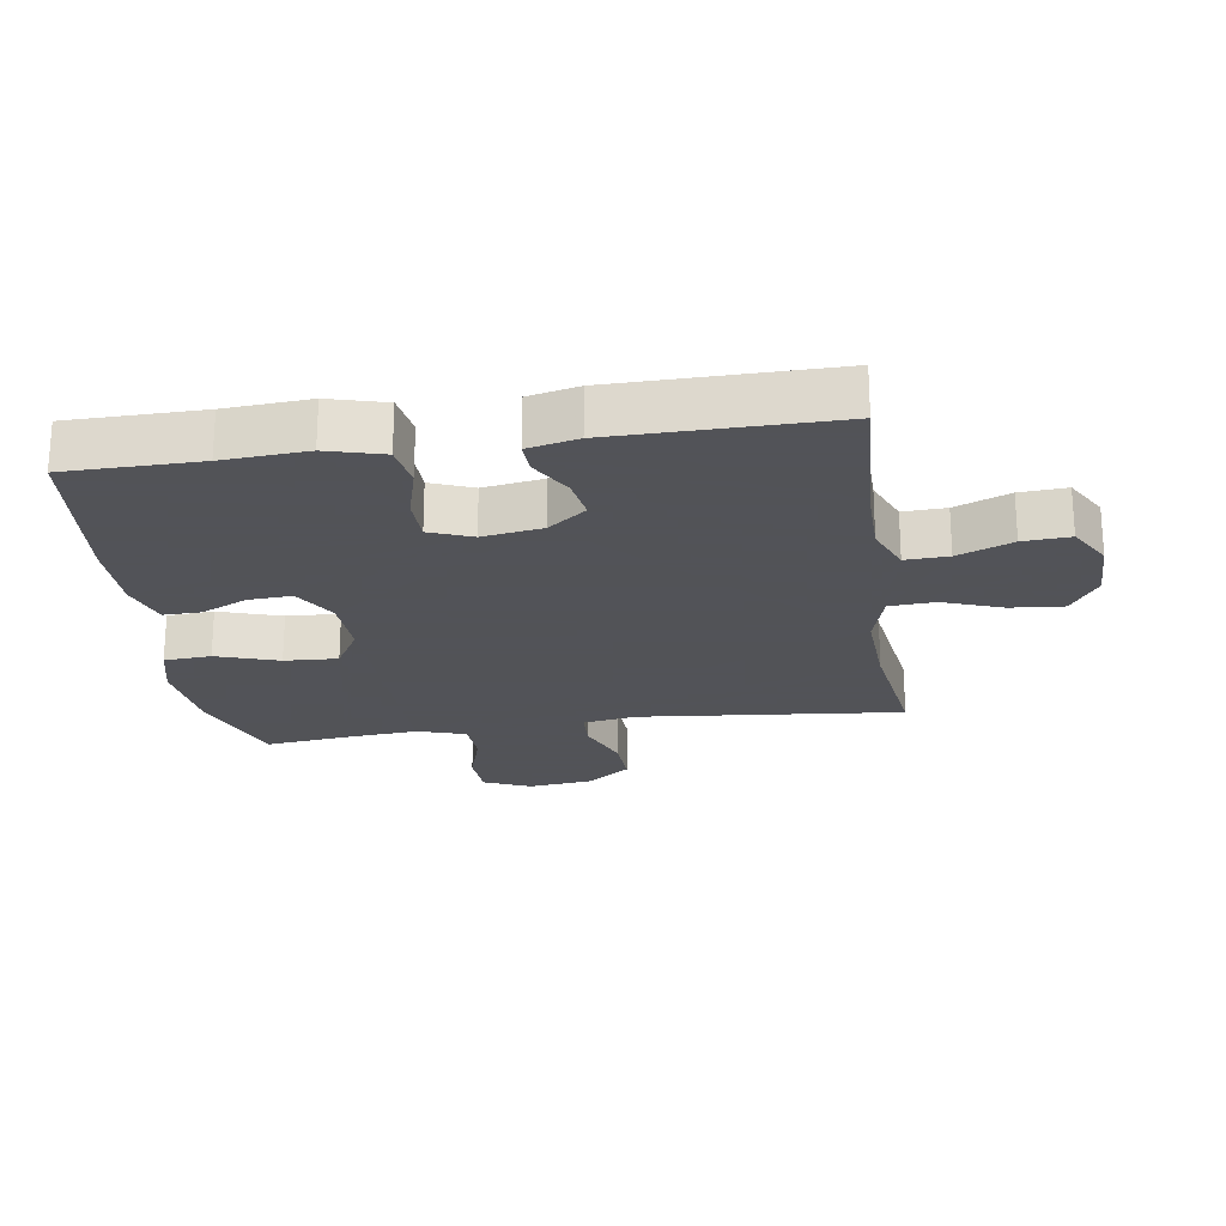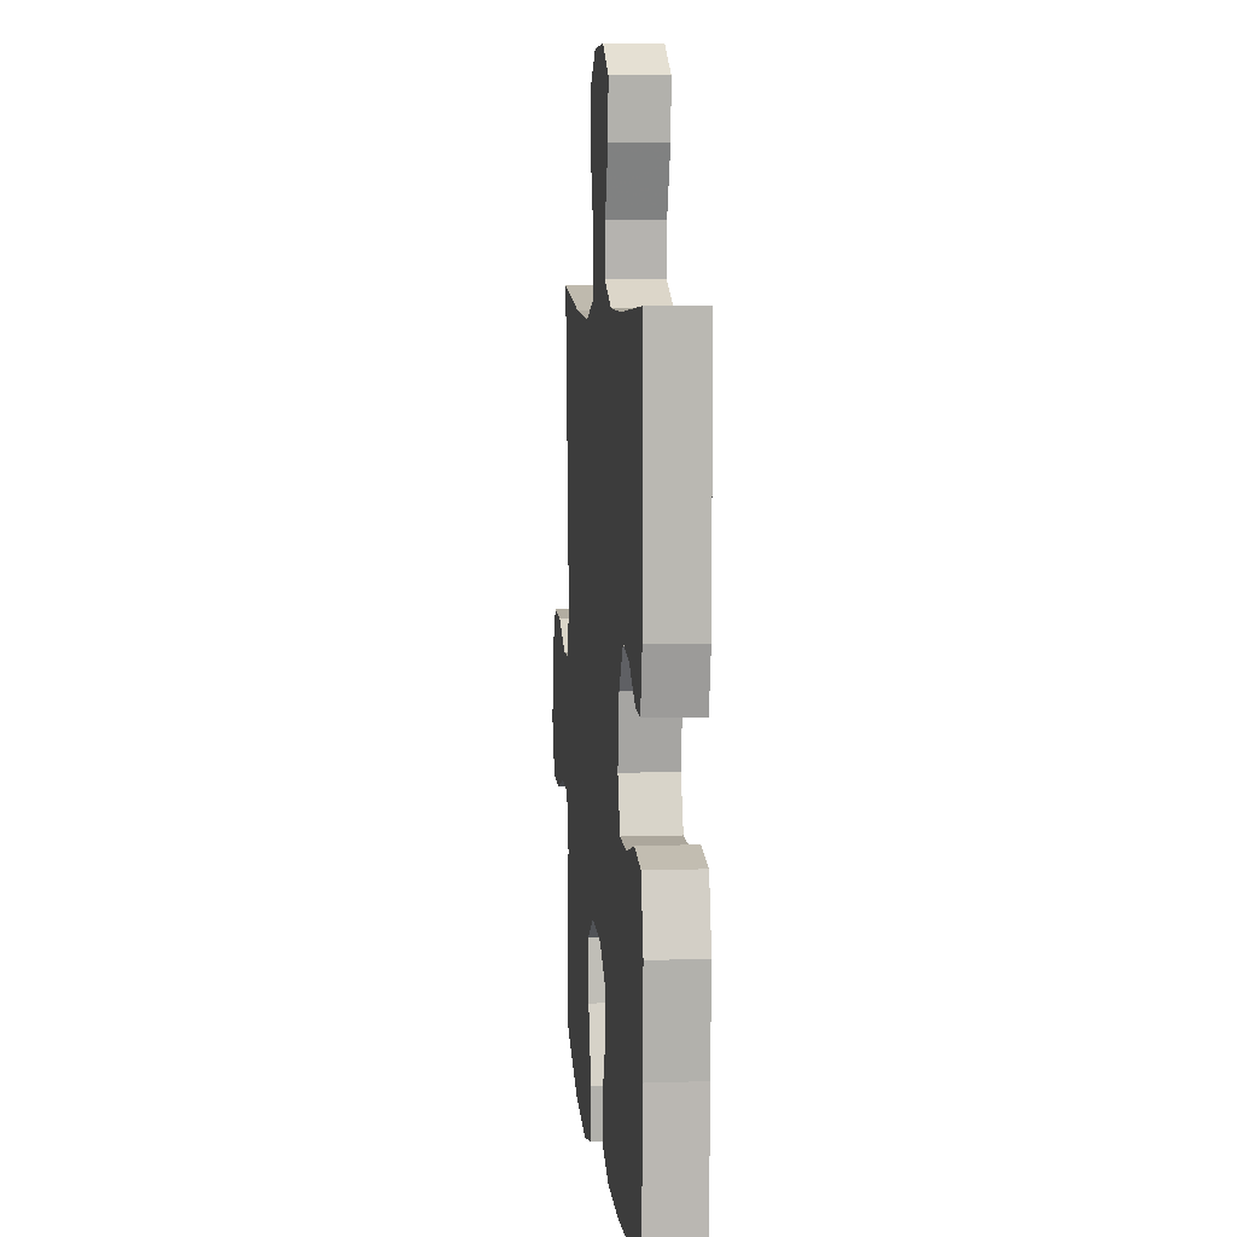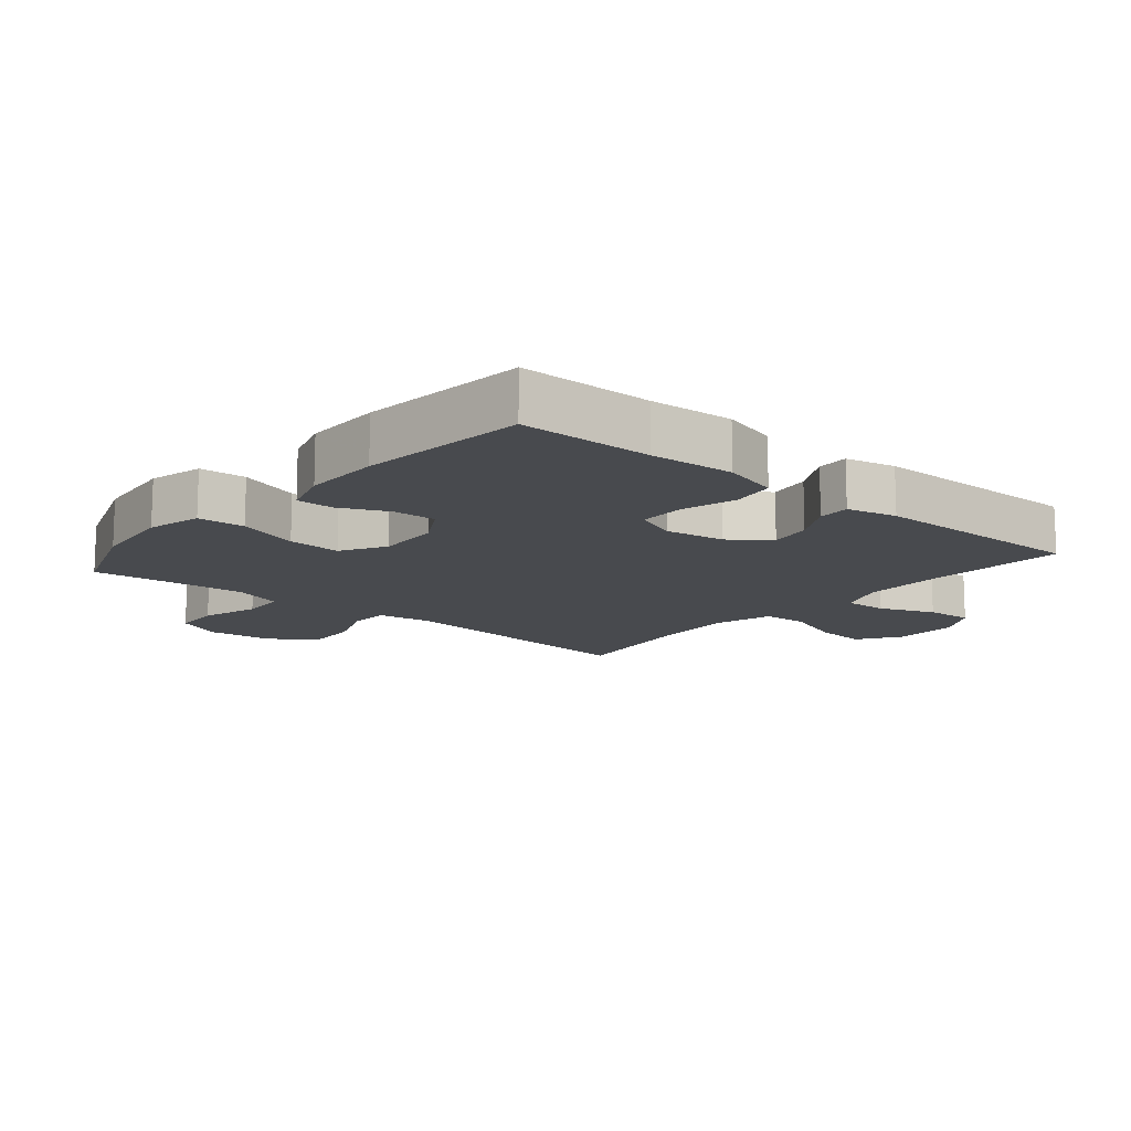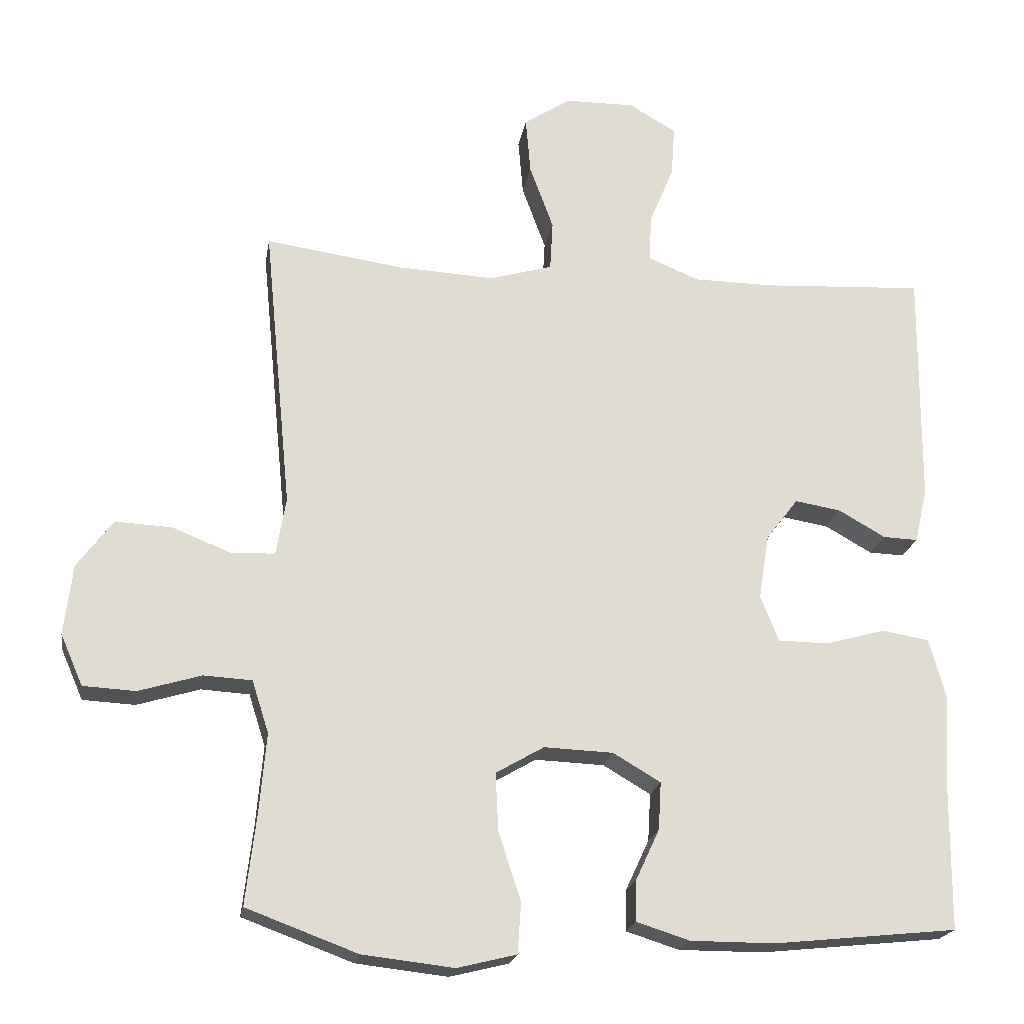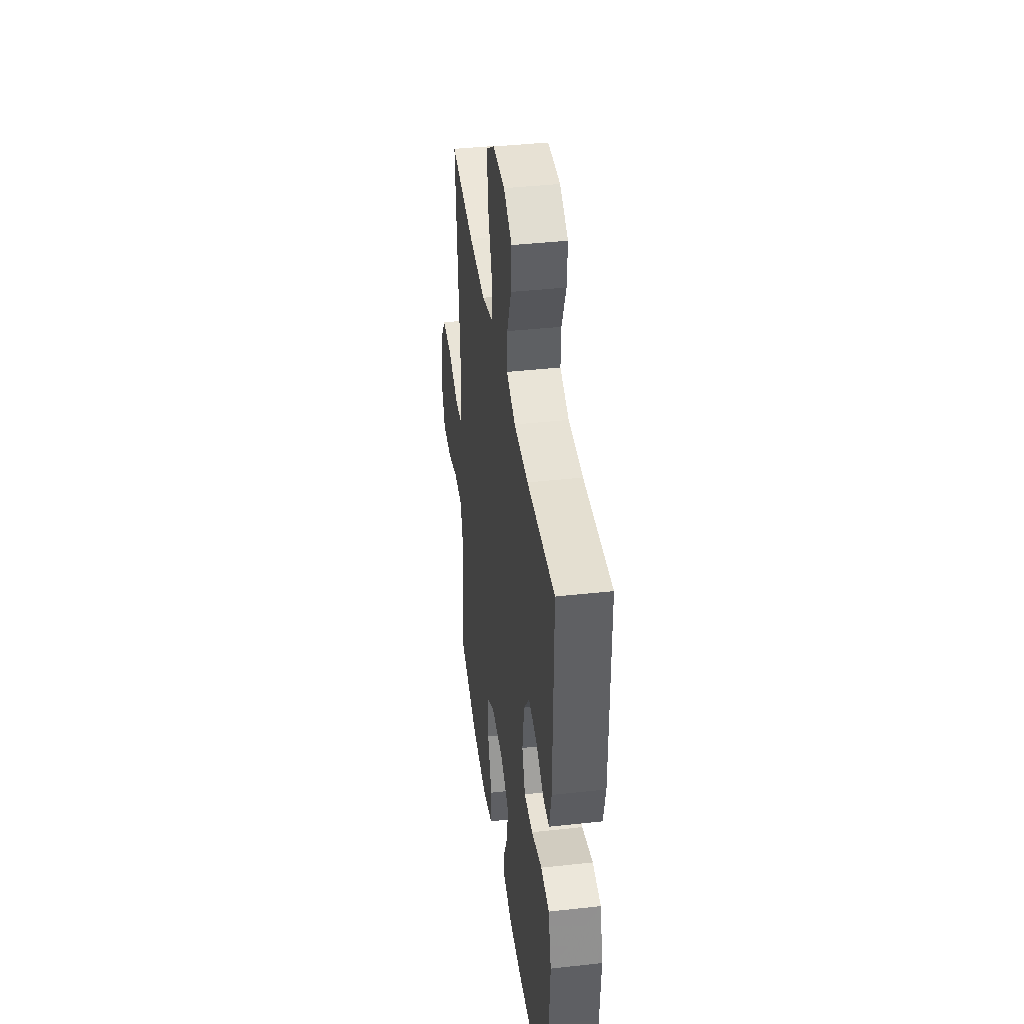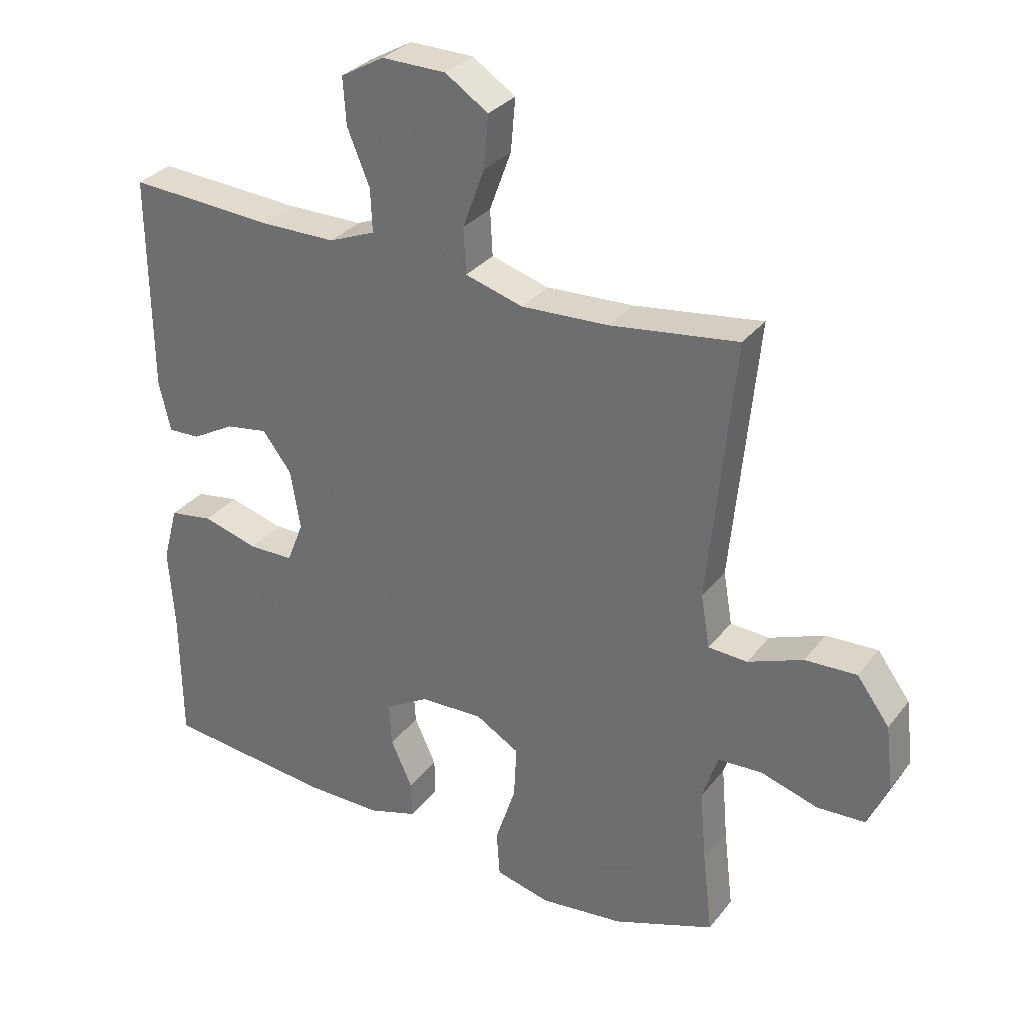
<metadata>
{"format":"obj","ext":"obj","renderer":"f3d","projection":"perspective","resolution":1024,"background":"white","views":[{"elev":-22.5,"azim":-81.6,"up":"+Y"},{"elev":7.6,"azim":-95.4,"up":"+Z"},{"elev":-13.3,"azim":-130.3,"up":"+Y"},{"elev":-20.5,"azim":170.7,"up":"+Z"},{"elev":40.0,"azim":-97.8,"up":"+Z"},{"elev":31.3,"azim":31.2,"up":"+Z"}]}
</metadata>
<code>
v 0.5 0.07 -0.5
v 0.341 0.07 -0.559
v 0.21 0.07 -0.574
v 0.125 0.07 -0.553
v 0.12 0.07 -0.48
v 0.152 0.07 -0.383
v 0.156 0.07 -0.3
v 0.087 0.07 -0.26
v -0.012 0.07 -0.264
v -0.08 0.07 -0.304
v -0.076 0.07 -0.372
v -0.042 0.07 -0.445
v -0.041 0.07 -0.503
v -0.117 0.07 -0.527
v -0.238 0.07 -0.527
v -0.5 0.07 -0.5
v -0.502 0.07 -0.292
v -0.511 0.07 -0.161
v -0.487 0.07 -0.073
v -0.419 0.07 -0.062
v -0.332 0.07 -0.086
v -0.261 0.07 -0.085
v -0.235 0.07 -0.019
v -0.25 0.07 0.074
v -0.296 0.07 0.134
v -0.362 0.07 0.123
v -0.429 0.07 0.085
v -0.479 0.07 0.083
v -0.497 0.07 0.161
v -0.5 0.07 0.5
v -0.271 0.07 0.487
v -0.154 0.07 0.488
v -0.081 0.07 0.518
v -0.084 0.07 0.585
v -0.119 0.07 0.67
v -0.124 0.07 0.743
v -0.056 0.07 0.782
v 0.044 0.07 0.781
v 0.111 0.07 0.737
v 0.104 0.07 0.655
v 0.07 0.07 0.562
v 0.074 0.07 0.491
v 0.164 0.07 0.465
v 0.301 0.07 0.472
v 0.5 0.07 0.5
v 0.46 0.07 0.09
v 0.474 0.07 0.007
v 0.535 0.07 0.004
v 0.621 0.07 0.038
v 0.702 0.07 0.042
v 0.753 0.07 -0.027
v 0.765 0.07 -0.128
v 0.733 0.07 -0.201
v 0.658 0.07 -0.205
v 0.568 0.07 -0.178
v 0.499 0.07 -0.182
v 0.475 0.07 -0.257
v 0.485 0.07 -0.372
v 0.5 0 -0.5
v 0.341 0 -0.559
v 0.21 0 -0.574
v 0.125 0 -0.553
v 0.12 0 -0.48
v 0.152 0 -0.383
v 0.156 0 -0.3
v 0.087 0 -0.26
v -0.012 0 -0.264
v -0.08 0 -0.304
v -0.076 0 -0.372
v -0.042 0 -0.445
v -0.041 0 -0.503
v -0.117 0 -0.527
v -0.238 0 -0.527
v -0.5 0 -0.5
v -0.502 0 -0.292
v -0.511 0 -0.161
v -0.487 0 -0.073
v -0.419 0 -0.062
v -0.332 0 -0.086
v -0.261 0 -0.085
v -0.235 0 -0.019
v -0.25 0 0.074
v -0.296 0 0.134
v -0.362 0 0.123
v -0.429 0 0.085
v -0.479 0 0.083
v -0.497 0 0.161
v -0.5 0 0.5
v -0.271 0 0.487
v -0.154 0 0.488
v -0.081 0 0.518
v -0.084 0 0.585
v -0.119 0 0.67
v -0.124 0 0.743
v -0.056 0 0.782
v 0.044 0 0.781
v 0.111 0 0.737
v 0.104 0 0.655
v 0.07 0 0.562
v 0.074 0 0.491
v 0.164 0 0.465
v 0.301 0 0.472
v 0.5 0 0.5
v 0.46 0 0.09
v 0.474 0 0.007
v 0.535 0 0.004
v 0.621 0 0.038
v 0.702 0 0.042
v 0.753 0 -0.027
v 0.765 0 -0.128
v 0.733 0 -0.201
v 0.658 0 -0.205
v 0.568 0 -0.178
v 0.499 0 -0.182
v 0.475 0 -0.257
v 0.485 0 -0.372
f 52 53 54 55
f 52 55 56
f 51 52 56
f 48 49 50 51
f 47 48 51 56
f 46 47 56 57
f 44 45 46
f 43 44 46 57
f 38 39 40 41
f 38 41 42
f 37 38 42
f 34 35 36 37
f 33 34 37 42
f 32 33 42 43
f 28 29 30 31
f 26 27 28 31
f 25 26 31 32
f 24 25 32 43
f 18 19 20 21
f 17 18 21 22
f 16 17 22
f 15 16 22
f 14 15 22 23
f 11 12 13 14
f 10 11 14 23
f 3 4 5 6
f 3 6 7
f 58 1 2 3
f 58 3 7
f 57 58 7 8
f 43 57 8
f 24 43 8 9
f 9 10 23 24
f 113 112 111 110
f 114 113 110
f 114 110 109
f 109 108 107 106
f 114 109 106 105
f 115 114 105 104
f 104 103 102
f 115 104 102 101
f 99 98 97 96
f 100 99 96
f 100 96 95
f 95 94 93 92
f 100 95 92 91
f 101 100 91 90
f 89 88 87 86
f 89 86 85 84
f 90 89 84 83
f 101 90 83 82
f 79 78 77 76
f 80 79 76 75
f 80 75 74
f 80 74 73
f 81 80 73 72
f 72 71 70 69
f 81 72 69 68
f 64 63 62 61
f 65 64 61
f 61 60 59 116
f 65 61 116
f 66 65 116 115
f 66 115 101
f 67 66 101 82
f 82 81 68 67
f 1 59 60 2
f 2 60 61 3
f 3 61 62 4
f 4 62 63 5
f 5 63 64 6
f 6 64 65 7
f 7 65 66 8
f 8 66 67 9
f 9 67 68 10
f 10 68 69 11
f 11 69 70 12
f 12 70 71 13
f 13 71 72 14
f 14 72 73 15
f 15 73 74 16
f 16 74 75 17
f 17 75 76 18
f 18 76 77 19
f 19 77 78 20
f 20 78 79 21
f 21 79 80 22
f 22 80 81 23
f 23 81 82 24
f 24 82 83 25
f 25 83 84 26
f 26 84 85 27
f 27 85 86 28
f 28 86 87 29
f 29 87 88 30
f 30 88 89 31
f 31 89 90 32
f 32 90 91 33
f 33 91 92 34
f 34 92 93 35
f 35 93 94 36
f 36 94 95 37
f 37 95 96 38
f 38 96 97 39
f 39 97 98 40
f 40 98 99 41
f 41 99 100 42
f 42 100 101 43
f 43 101 102 44
f 44 102 103 45
f 45 103 104 46
f 46 104 105 47
f 47 105 106 48
f 48 106 107 49
f 49 107 108 50
f 50 108 109 51
f 51 109 110 52
f 52 110 111 53
f 53 111 112 54
f 54 112 113 55
f 55 113 114 56
f 56 114 115 57
f 57 115 116 58
f 58 116 59 1

</code>
